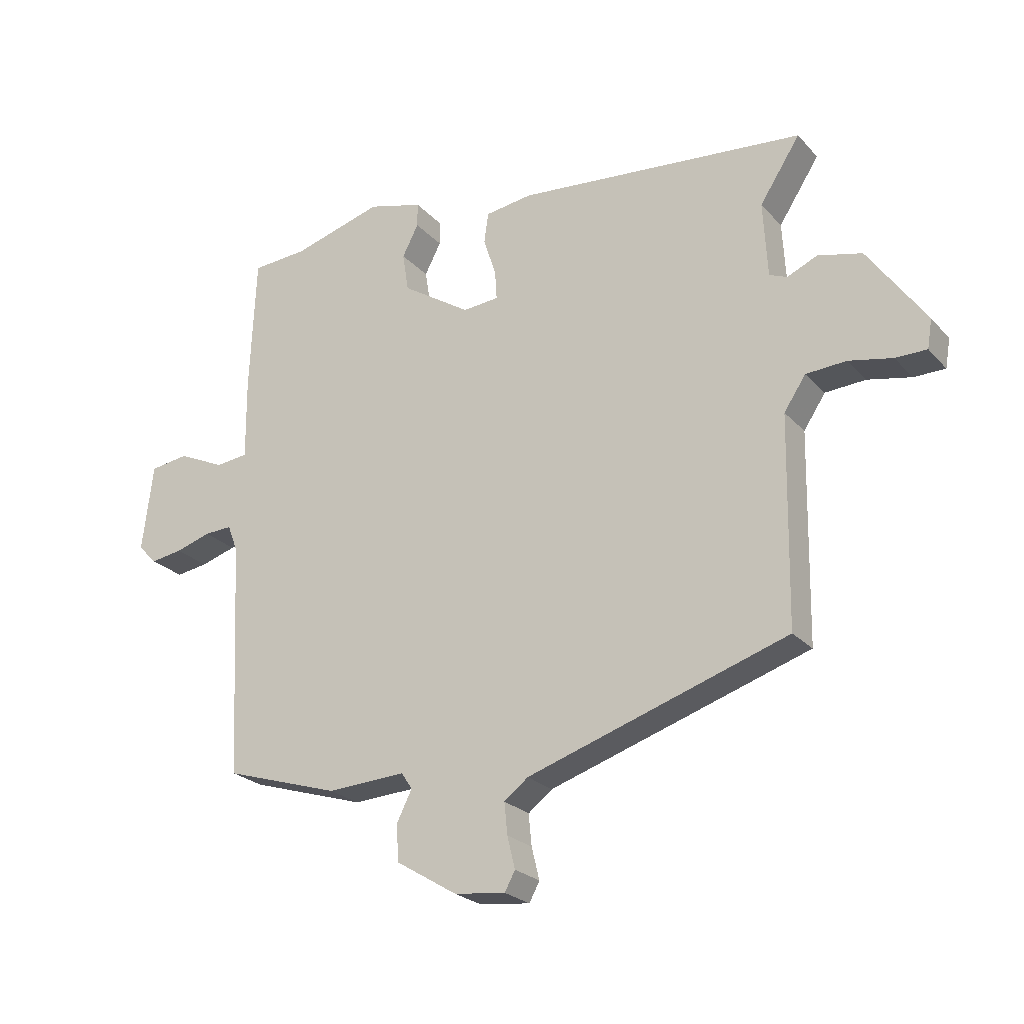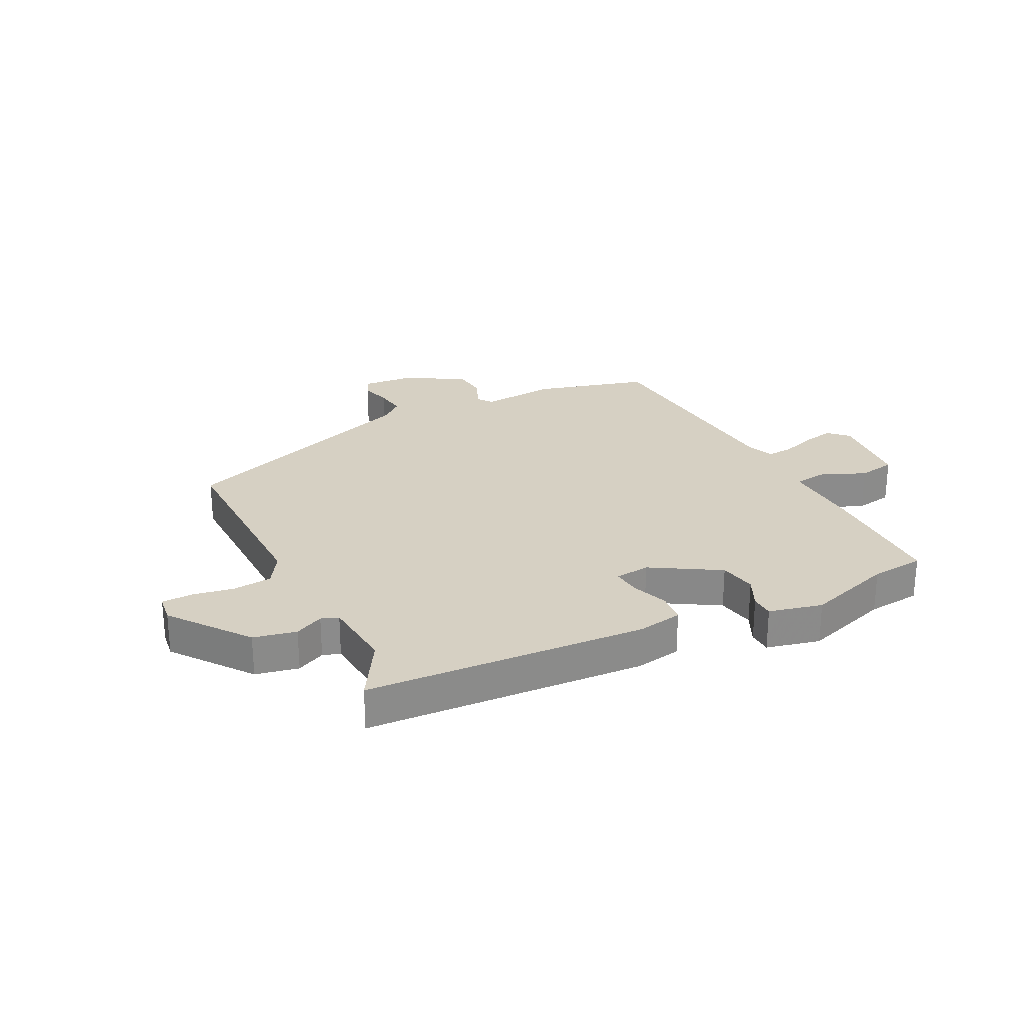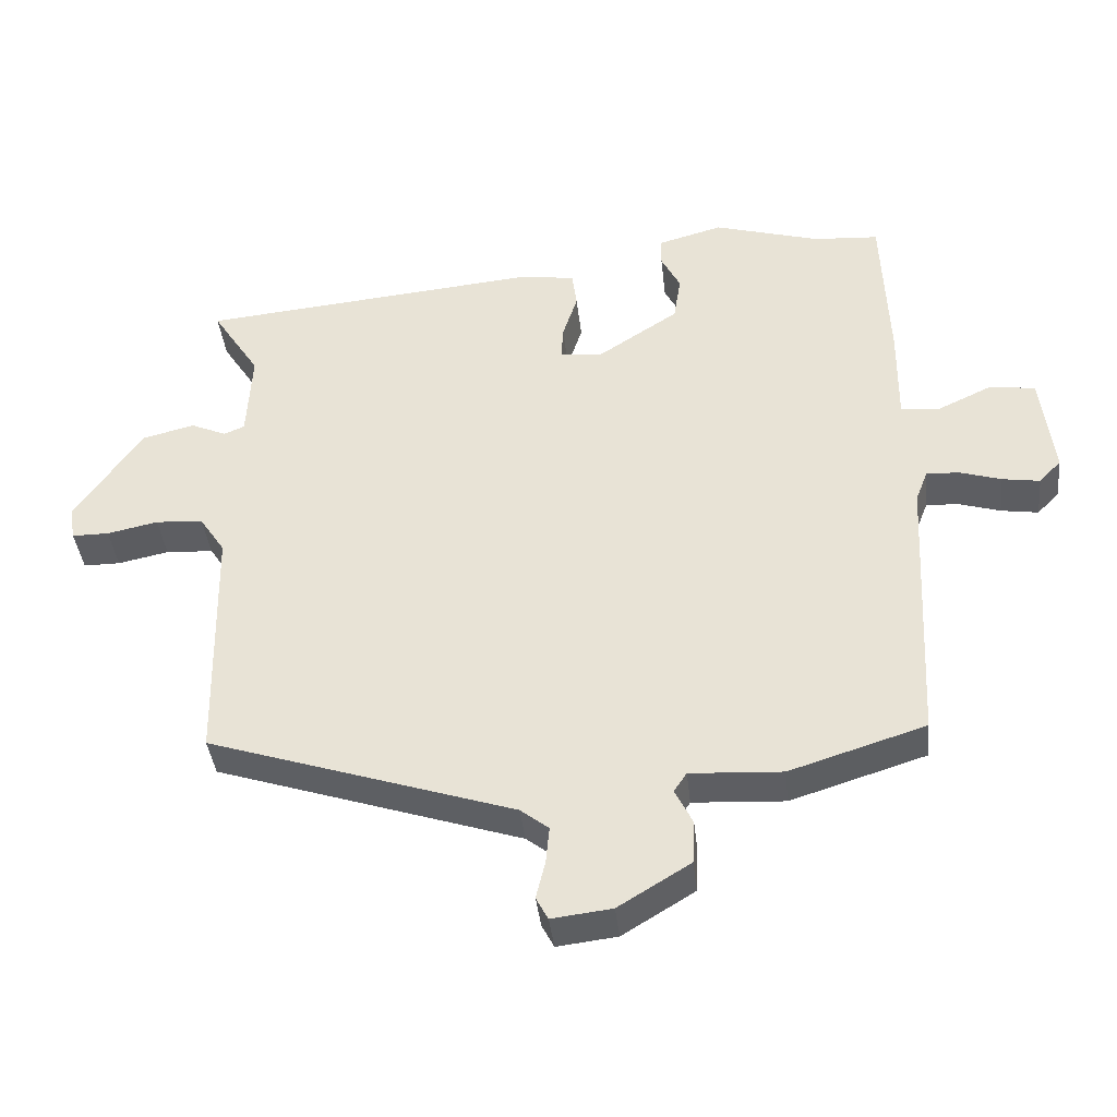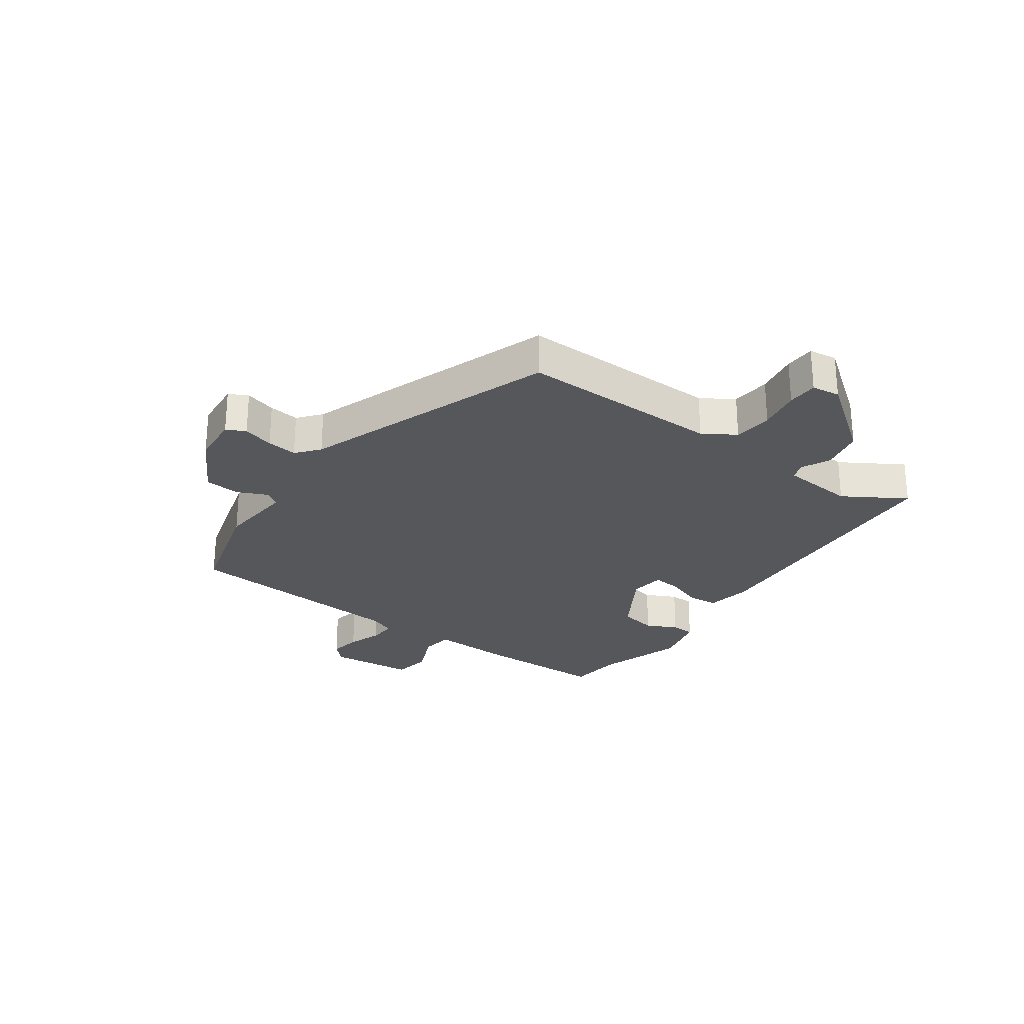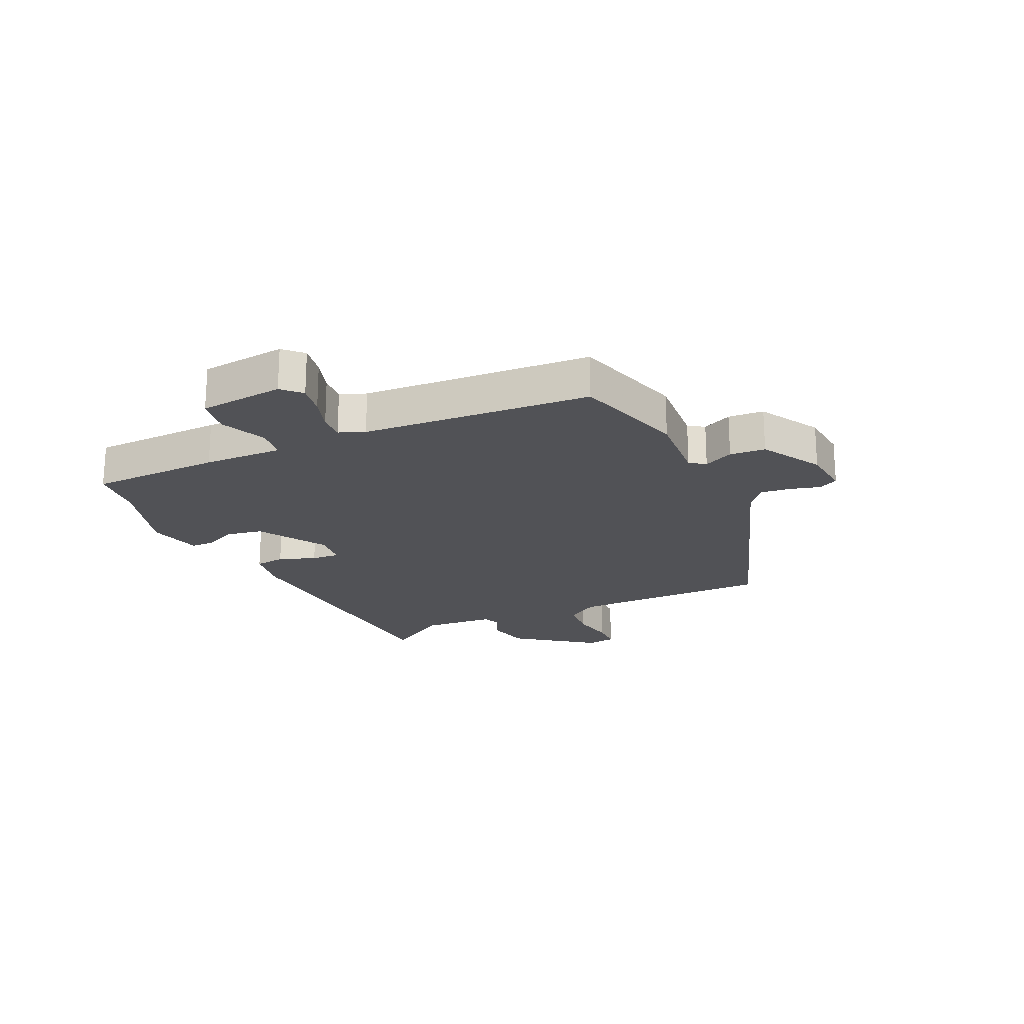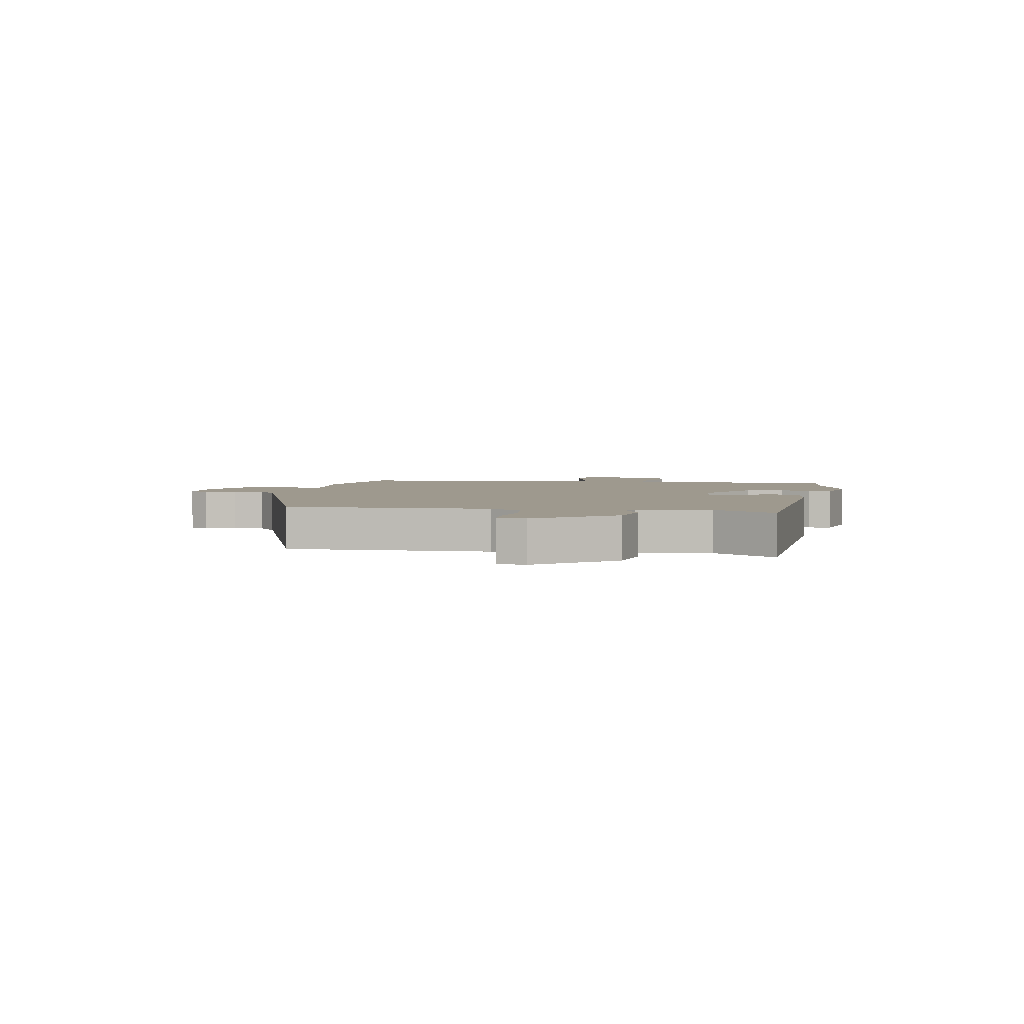
<metadata>
{"format":"obj","ext":"obj","renderer":"f3d","projection":"perspective","resolution":1024,"background":"white","views":[{"elev":-24.0,"azim":-149.0,"up":"+Z"},{"elev":26.5,"azim":-28.6,"up":"+Y"},{"elev":-39.0,"azim":6.2,"up":"+Z"},{"elev":-26.7,"azim":-127.2,"up":"+Y"},{"elev":-21.2,"azim":113.8,"up":"+Y"},{"elev":3.5,"azim":-81.9,"up":"+Y"}]}
</metadata>
<code>
v 0.418 0.07 0.505
v 0.51 0.07 0.499
v 0.52 0.07 0.275
v 0.519 0.07 0.139
v 0.573 0.07 0.133
v 0.651 0.07 0.169
v 0.715 0.07 0.16
v 0.733 0.07 0.015
v 0.702 0.07 -0.017
v 0.649 0.07 -0.009
v 0.59 0.07 0.009
v 0.544 0.07 0.011
v 0.527 0.07 -0.033
v 0.508 0.07 -0.425
v 0.316 0.07 -0.485
v 0.186 0.07 -0.478
v 0.168 0.07 -0.505
v 0.193 0.07 -0.555
v 0.19 0.07 -0.616
v 0.088 0.07 -0.678
v 0.003 0.07 -0.688
v -0.014 0.07 -0.656
v -0.001 0.07 -0.603
v 0.004 0.07 -0.551
v -0.036 0.07 -0.52
v -0.468 0.07 -0.38
v -0.474 0.07 -0.036
v -0.51 0.07 0.018
v -0.577 0.07 0.022
v -0.649 0.07 0.007
v -0.701 0.07 0.007
v -0.709 0.07 0.055
v -0.613 0.07 0.191
v -0.54 0.07 0.209
v -0.49 0.07 0.187
v -0.461 0.07 0.199
v -0.454 0.07 0.324
v -0.521 0.07 0.427
v -0.041 0.07 0.472
v 0.037 0.07 0.461
v 0.044 0.07 0.41
v 0.023 0.07 0.346
v 0.02 0.07 0.298
v 0.08 0.07 0.293
v 0.194 0.07 0.367
v 0.204 0.07 0.431
v 0.177 0.07 0.483
v 0.177 0.07 0.523
v 0.268 0.07 0.548
v 0.418 0 0.505
v 0.51 0 0.499
v 0.52 0 0.275
v 0.519 0 0.139
v 0.573 0 0.133
v 0.651 0 0.169
v 0.715 0 0.16
v 0.733 0 0.015
v 0.702 0 -0.017
v 0.649 0 -0.009
v 0.59 0 0.009
v 0.544 0 0.011
v 0.527 0 -0.033
v 0.508 0 -0.425
v 0.316 0 -0.485
v 0.186 0 -0.478
v 0.168 0 -0.505
v 0.193 0 -0.555
v 0.19 0 -0.616
v 0.088 0 -0.678
v 0.003 0 -0.688
v -0.014 0 -0.656
v -0.001 0 -0.603
v 0.004 0 -0.551
v -0.036 0 -0.52
v -0.468 0 -0.38
v -0.474 0 -0.036
v -0.51 0 0.018
v -0.577 0 0.022
v -0.649 0 0.007
v -0.701 0 0.007
v -0.709 0 0.055
v -0.613 0 0.191
v -0.54 0 0.209
v -0.49 0 0.187
v -0.461 0 0.199
v -0.454 0 0.324
v -0.521 0 0.427
v -0.041 0 0.472
v 0.037 0 0.461
v 0.044 0 0.41
v 0.023 0 0.346
v 0.02 0 0.298
v 0.08 0 0.293
v 0.194 0 0.367
v 0.204 0 0.431
v 0.177 0 0.483
v 0.177 0 0.523
v 0.268 0 0.548
f 48 49 1
f 47 48 1
f 46 47 1
f 2 3 4
f 1 2 4
f 46 1 4
f 45 46 4
f 44 45 4
f 43 44 4
f 40 41 42
f 39 40 42
f 38 39 42
f 37 38 42
f 36 37 42 43
f 35 36 43 4
f 33 34 35
f 32 33 35
f 31 32 35
f 30 31 35
f 29 30 35
f 35 4 5
f 29 35 5
f 28 29 5
f 25 26 27
f 27 28 5
f 25 27 5
f 24 25 5
f 21 22 23
f 20 21 23
f 19 20 23
f 18 19 23
f 17 18 23
f 23 24 5
f 17 23 5
f 16 17 5
f 13 14 15 16
f 12 13 16 5
f 9 10 11
f 8 9 11
f 7 8 11
f 6 7 11
f 5 6 11
f 5 11 12
f 50 98 97
f 50 97 96
f 50 96 95
f 53 52 51
f 53 51 50
f 53 50 95
f 53 95 94
f 53 94 93
f 53 93 92
f 91 90 89
f 91 89 88
f 91 88 87
f 91 87 86
f 92 91 86 85
f 53 92 85 84
f 84 83 82
f 84 82 81
f 84 81 80
f 84 80 79
f 84 79 78
f 54 53 84
f 54 84 78
f 54 78 77
f 76 75 74
f 54 77 76
f 54 76 74
f 54 74 73
f 72 71 70
f 72 70 69
f 72 69 68
f 72 68 67
f 72 67 66
f 54 73 72
f 54 72 66
f 54 66 65
f 65 64 63 62
f 54 65 62 61
f 60 59 58
f 60 58 57
f 60 57 56
f 60 56 55
f 60 55 54
f 61 60 54
f 1 50 51 2
f 2 51 52 3
f 3 52 53 4
f 4 53 54 5
f 5 54 55 6
f 6 55 56 7
f 7 56 57 8
f 8 57 58 9
f 9 58 59 10
f 10 59 60 11
f 11 60 61 12
f 12 61 62 13
f 13 62 63 14
f 14 63 64 15
f 15 64 65 16
f 16 65 66 17
f 17 66 67 18
f 18 67 68 19
f 19 68 69 20
f 20 69 70 21
f 21 70 71 22
f 22 71 72 23
f 23 72 73 24
f 24 73 74 25
f 25 74 75 26
f 26 75 76 27
f 27 76 77 28
f 28 77 78 29
f 29 78 79 30
f 30 79 80 31
f 31 80 81 32
f 32 81 82 33
f 33 82 83 34
f 34 83 84 35
f 35 84 85 36
f 36 85 86 37
f 37 86 87 38
f 38 87 88 39
f 39 88 89 40
f 40 89 90 41
f 41 90 91 42
f 42 91 92 43
f 43 92 93 44
f 44 93 94 45
f 45 94 95 46
f 46 95 96 47
f 47 96 97 48
f 48 97 98 49
f 49 98 50 1

</code>
